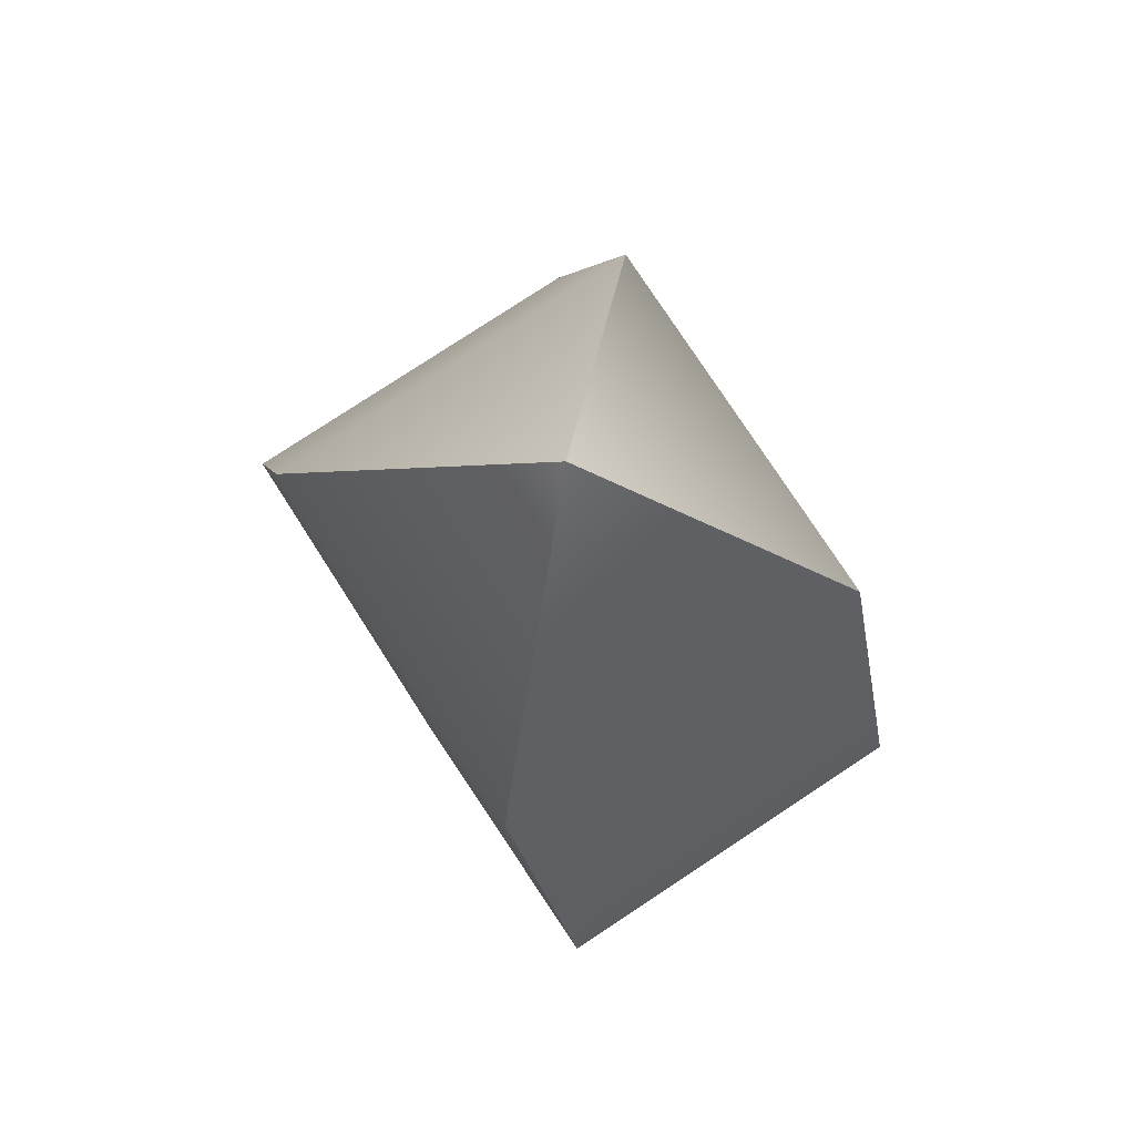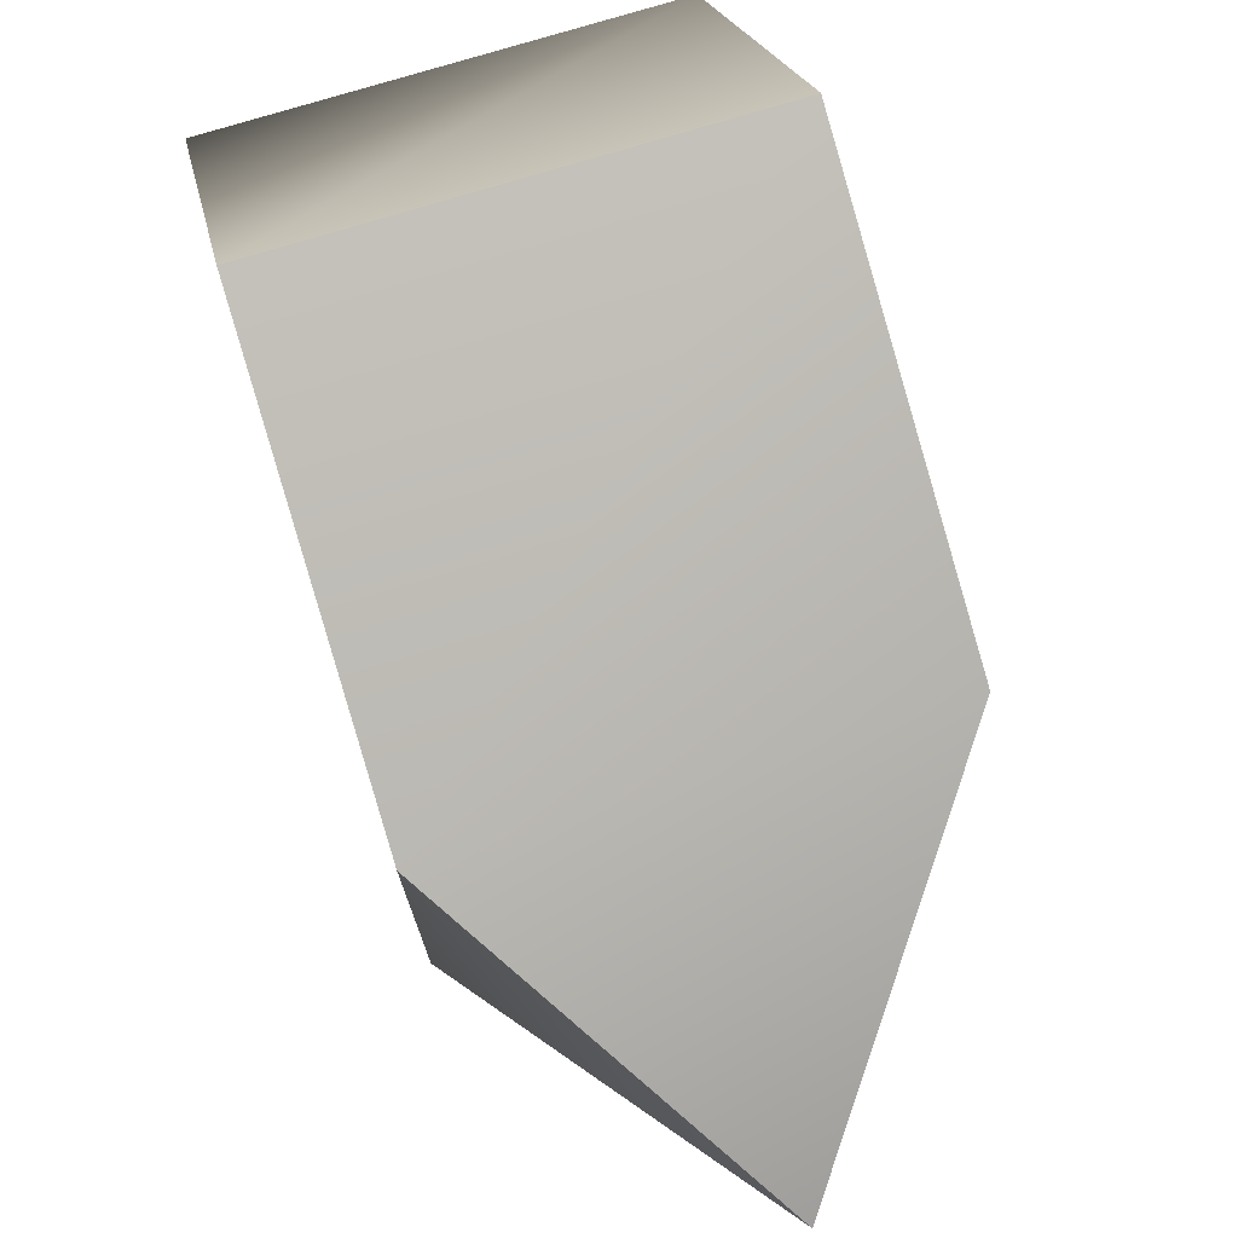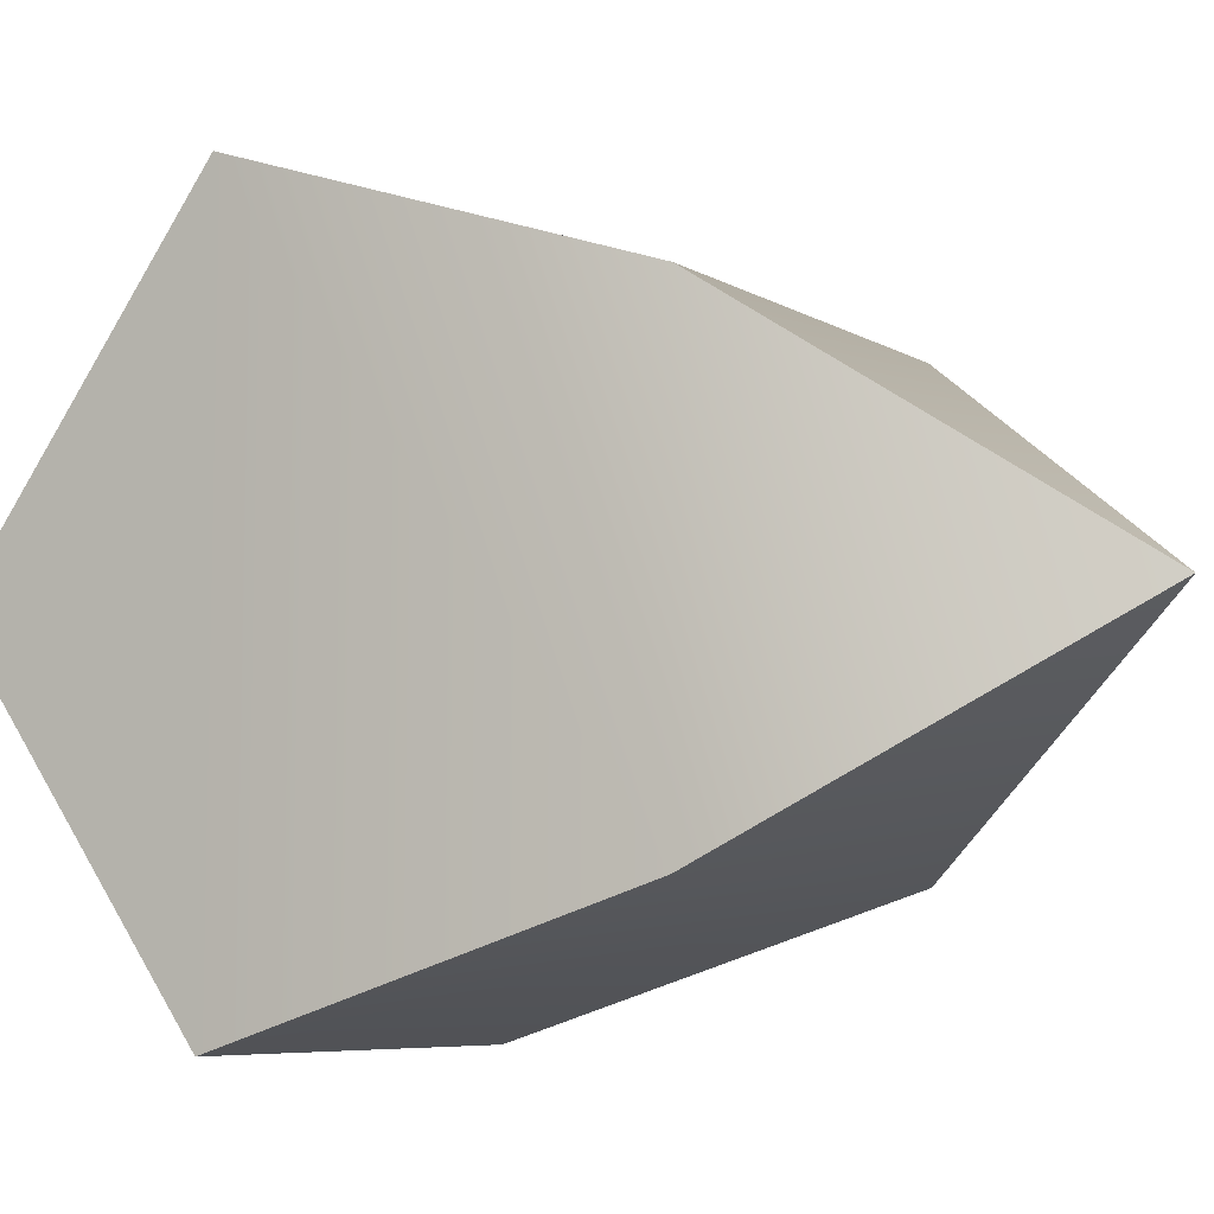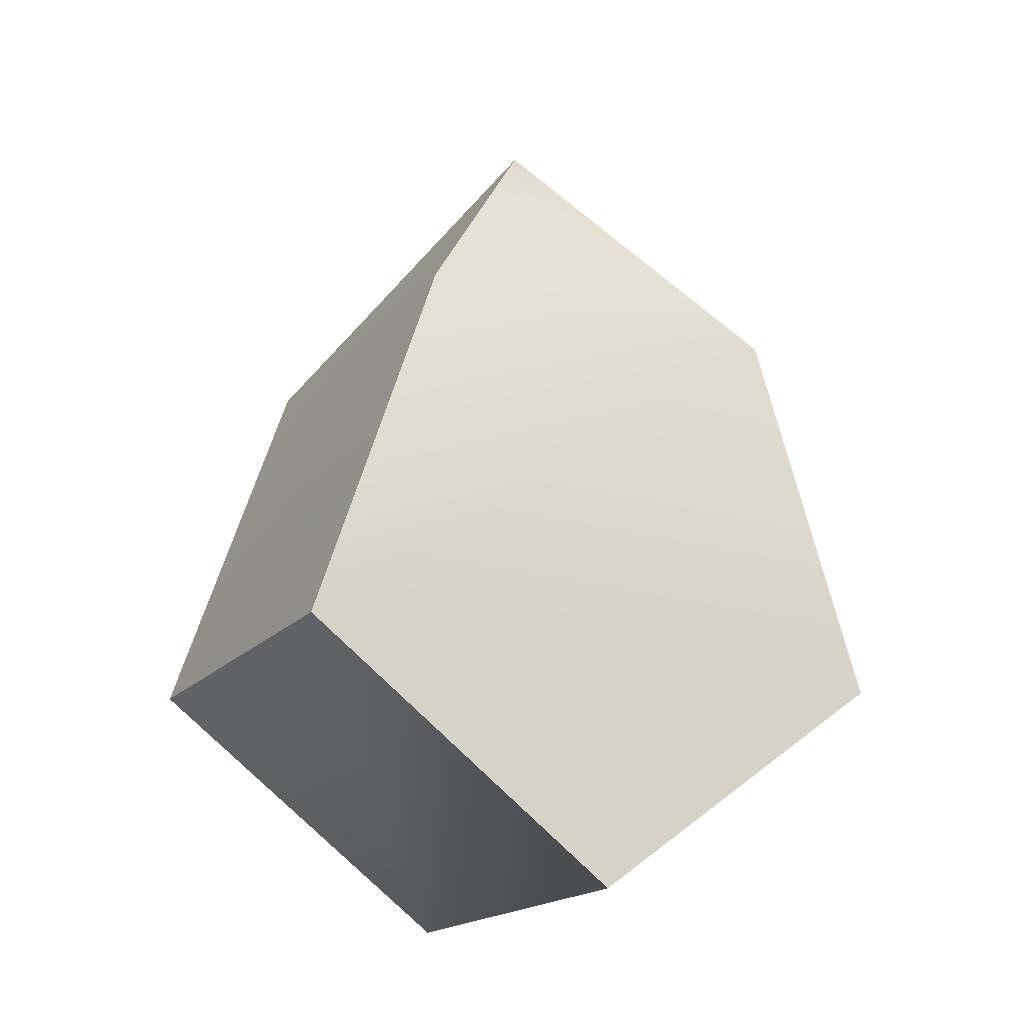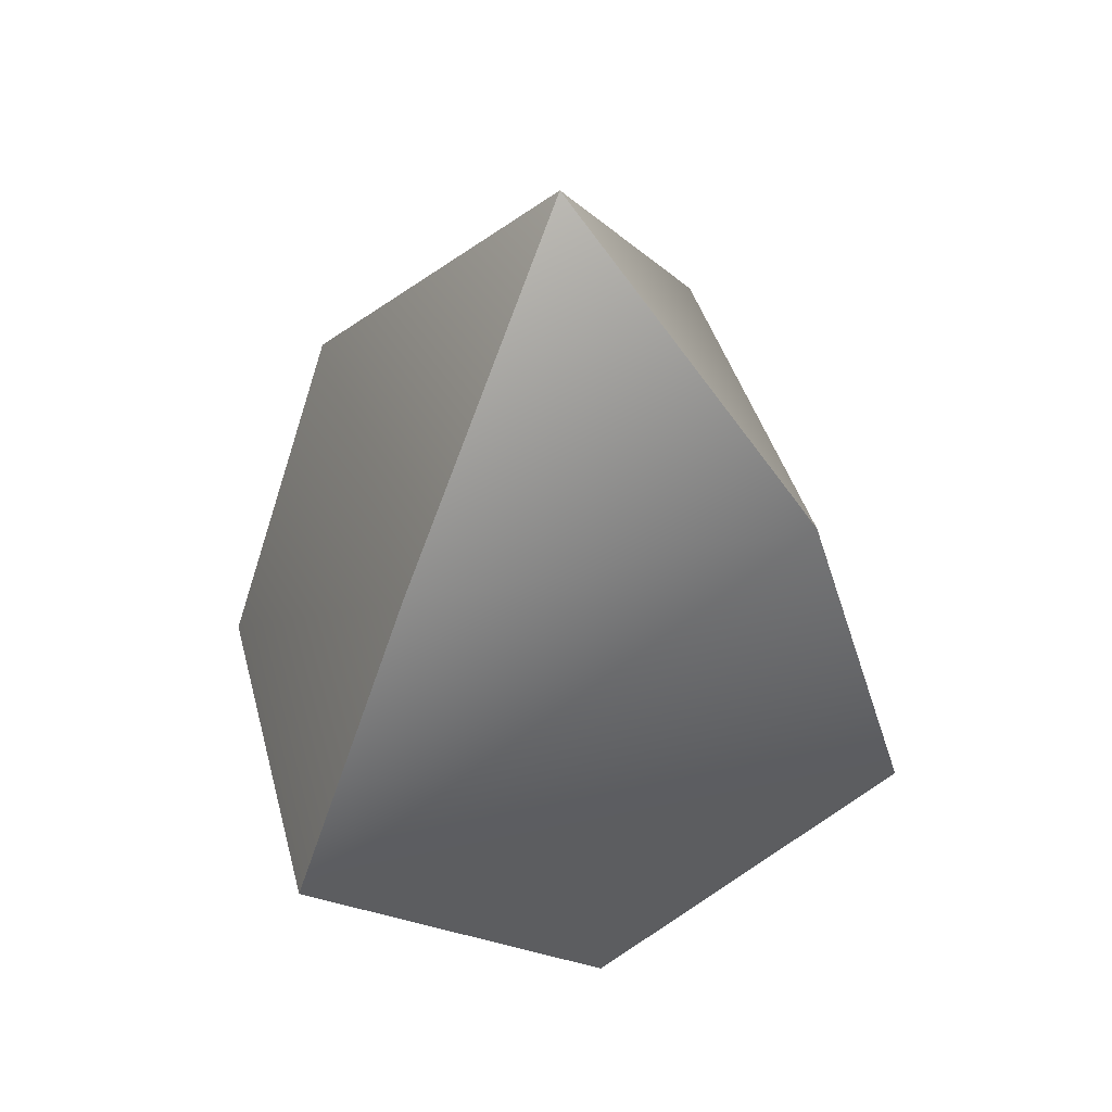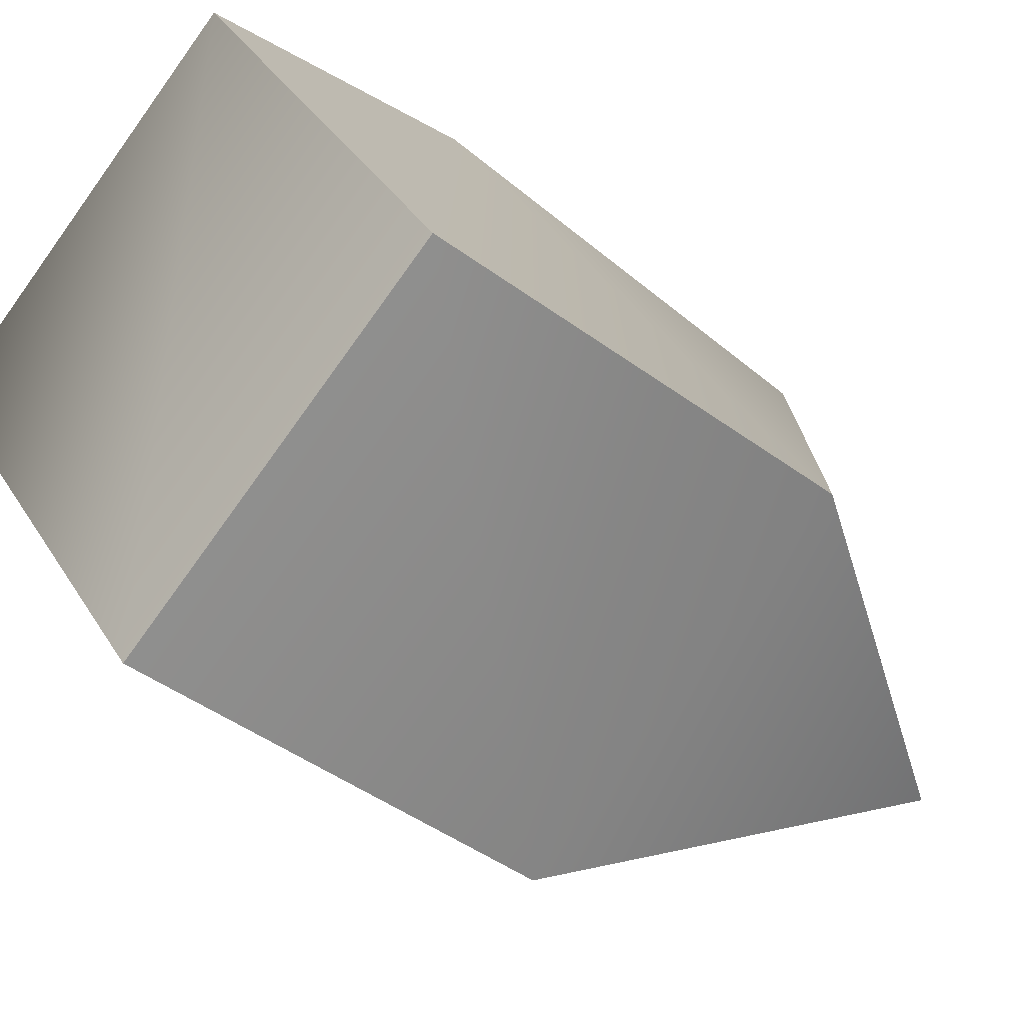
<metadata>
{"format":"obj","ext":"obj","renderer":"f3d","projection":"perspective","resolution":1024,"background":"white","views":[{"elev":79.2,"azim":-33.4,"up":"+Y"},{"elev":75.1,"azim":162.8,"up":"+Z"},{"elev":-6.5,"azim":120.4,"up":"+Z"},{"elev":-18.9,"azim":61.5,"up":"+Y"},{"elev":42.6,"azim":75.0,"up":"+Y"},{"elev":-75.8,"azim":54.0,"up":"+Z"}]}
</metadata>
<code>
g AugmentedPentagonalPrism
v -0.3763 -0.7325 0.003188
v -0.3764 -0.2885 0.6077
v -0.3748 0.4236 0.3723
v -0.3737 0.4197 -0.3777
v -0.3746 -0.2947 -0.6058
v 0.3736 -0.2898 0.6088
v 0.3737 -0.7338 0.00428
v 0.3754 -0.296 -0.6047
v 0.3763 0.4185 -0.3766
v 0.3752 0.4223 0.3734
v 0.001629 0.9513 -0.004846
v 0.3737 -0.7338 0.00428
v -0.3746 -0.2947 -0.6058
v -0.3763 -0.7325 0.003188
v 0.3754 -0.296 -0.6047
v -0.3737 0.4197 -0.3777
v 0.3754 -0.296 -0.6047
v 0.3763 0.4185 -0.3766
v -0.3746 -0.2947 -0.6058
v -0.3764 -0.2885 0.6077
v 0.3752 0.4223 0.3734
v 0.3736 -0.2898 0.6088
v -0.3748 0.4236 0.3723
v 0.3736 -0.2898 0.6088
v -0.3764 -0.2885 0.6077
v 0.001629 0.9513 -0.004846
v 0.001629 0.9513 -0.004846
v 0.001629 0.9513 -0.004846
f 4 5 1
f 4 1 3
f 3 1 2
f 28 10 9
f 9 10 6
f 9 6 8
f 8 6 7
f 24 25 14
f 24 14 12
f 12 14 13
f 12 13 15
f 17 19 16
f 17 16 18
f 18 16 26
f 20 22 21
f 20 21 23
f 23 21 27
f 4 3 11

</code>
